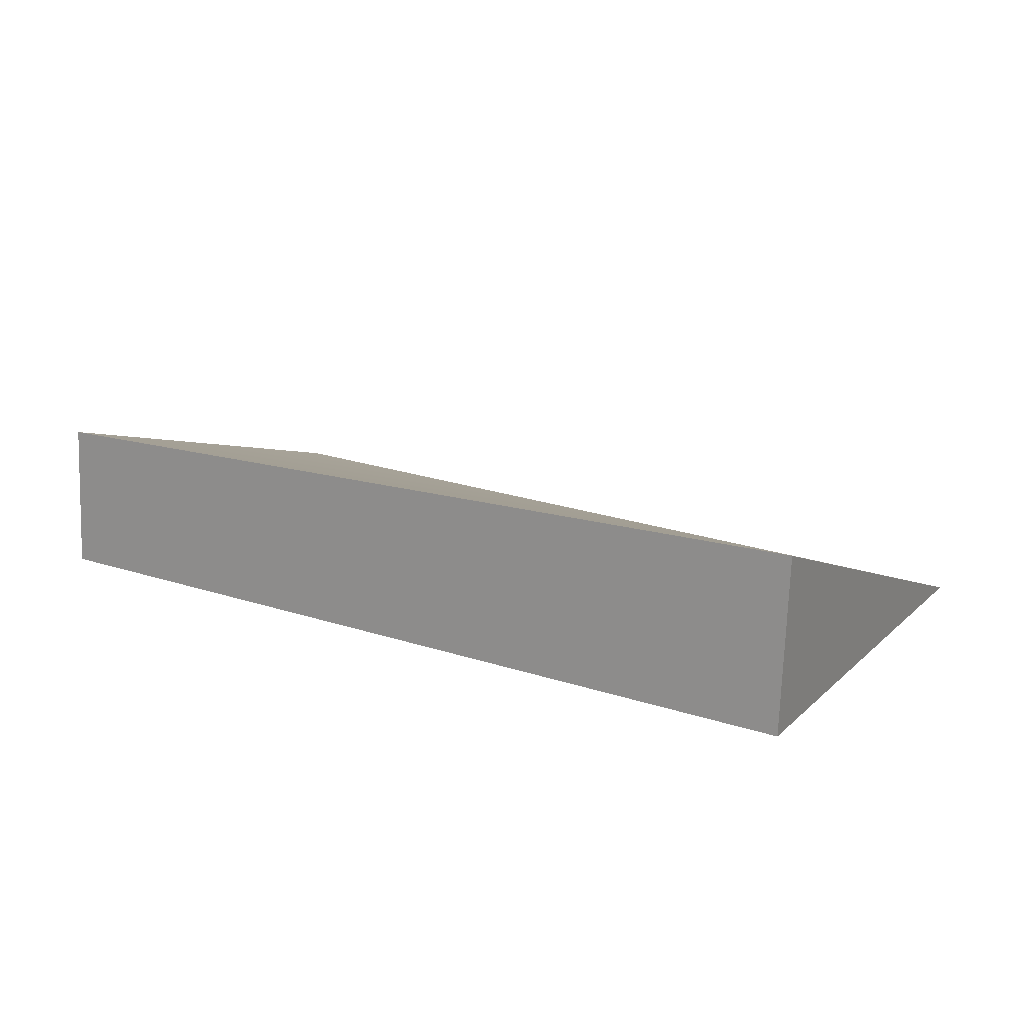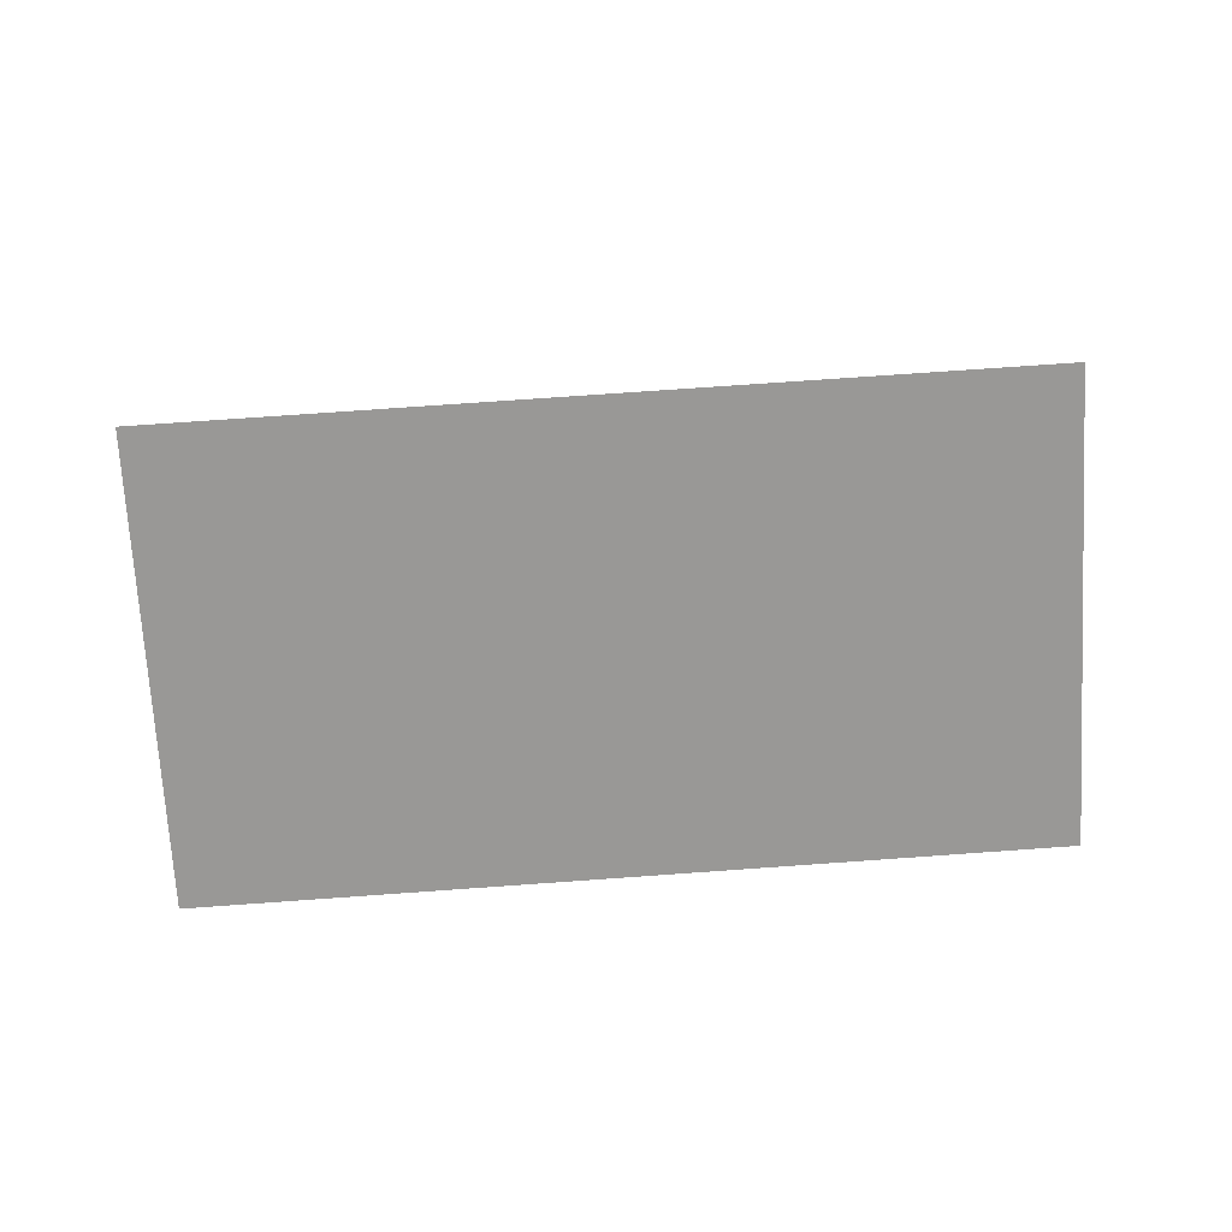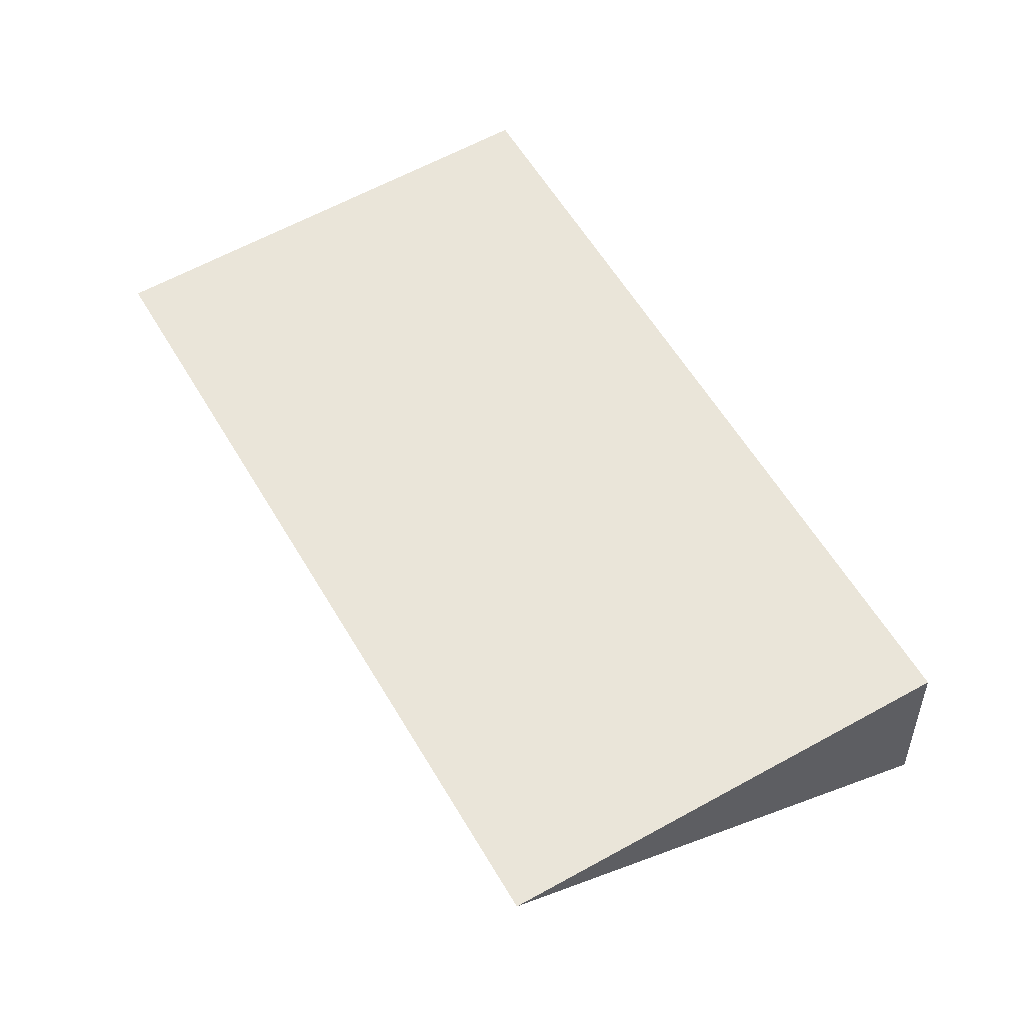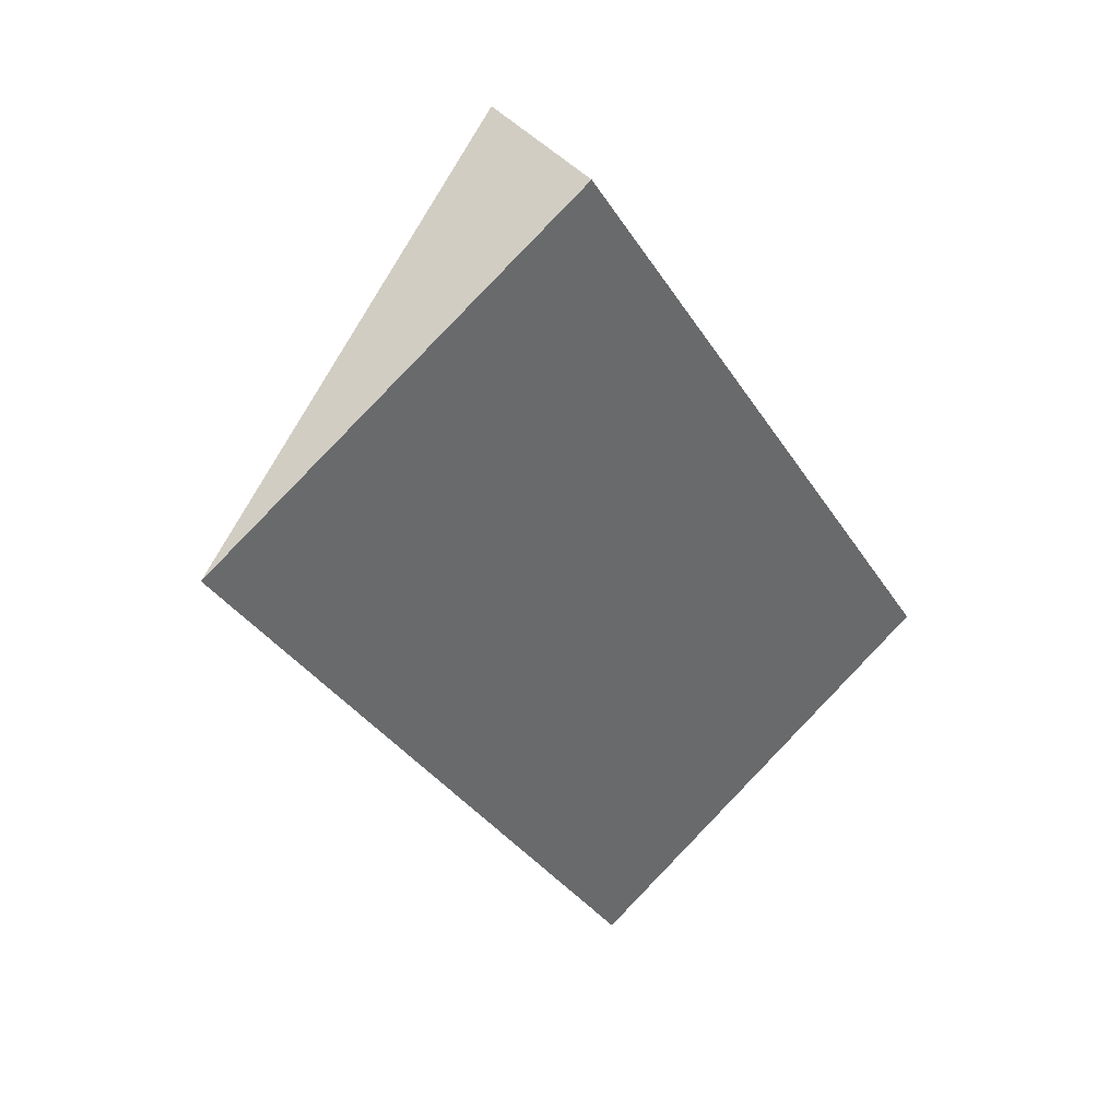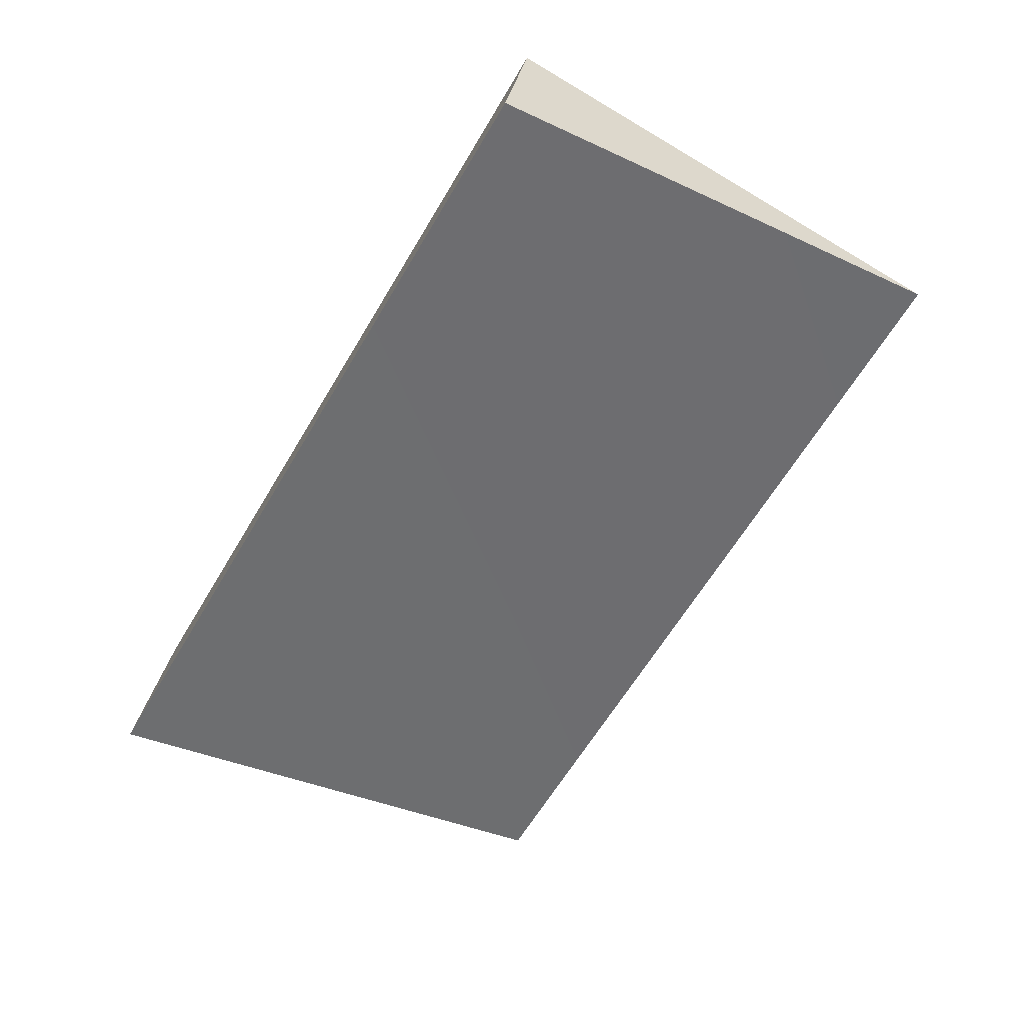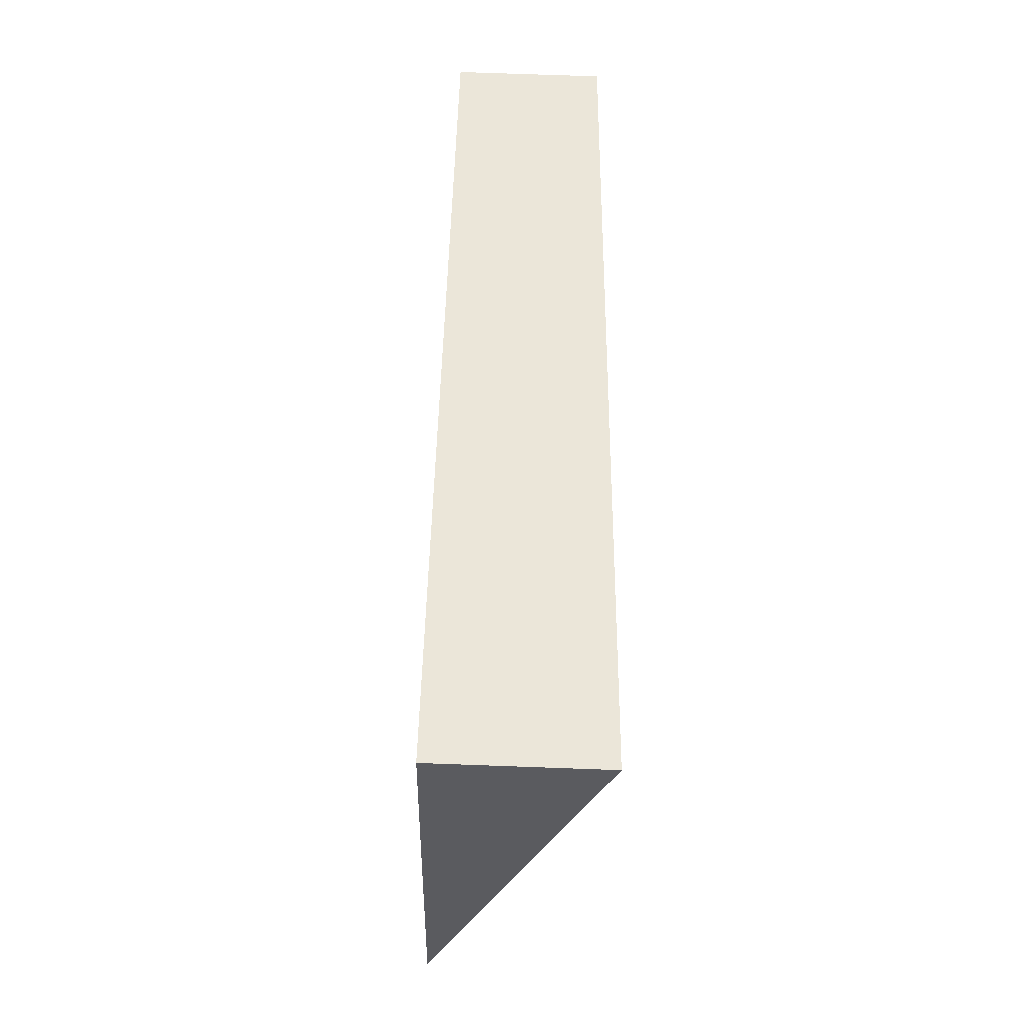
<metadata>
{"format":"obj","ext":"obj","renderer":"f3d","projection":"perspective","resolution":1024,"background":"white","views":[{"elev":17.9,"azim":89.3,"up":"+Y"},{"elev":-67.8,"azim":-116.7,"up":"+Y"},{"elev":-30.4,"azim":-0.6,"up":"+Z"},{"elev":42.8,"azim":-37.2,"up":"+Z"},{"elev":25.7,"azim":-173.2,"up":"+Z"},{"elev":-3.2,"azim":89.0,"up":"+Z"}]}
</metadata>
<code>
v 0.4561 -2.007 -56.87
v -49.35 2.35 29.73
v 49.4 19.45 -29.8
v -0.5181 19.69 56.95
v 48.82 -2.331 -29.04
v -0.9913 2.027 57.57
g ramp
f 2 4 1
f 1 4 3
f 3 4 5
f 5 4 6
f 5 6 1
f 1 6 2
f 2 6 4
f 5 1 3

</code>
